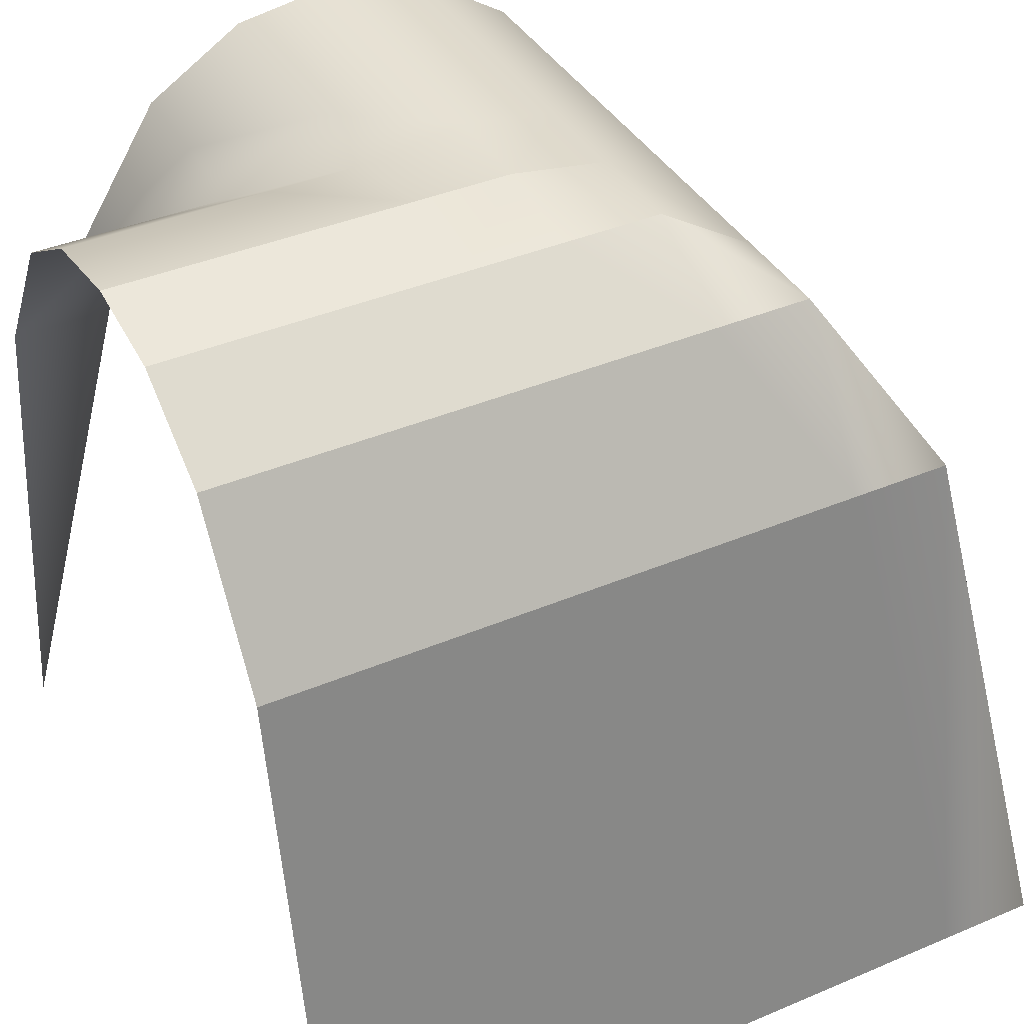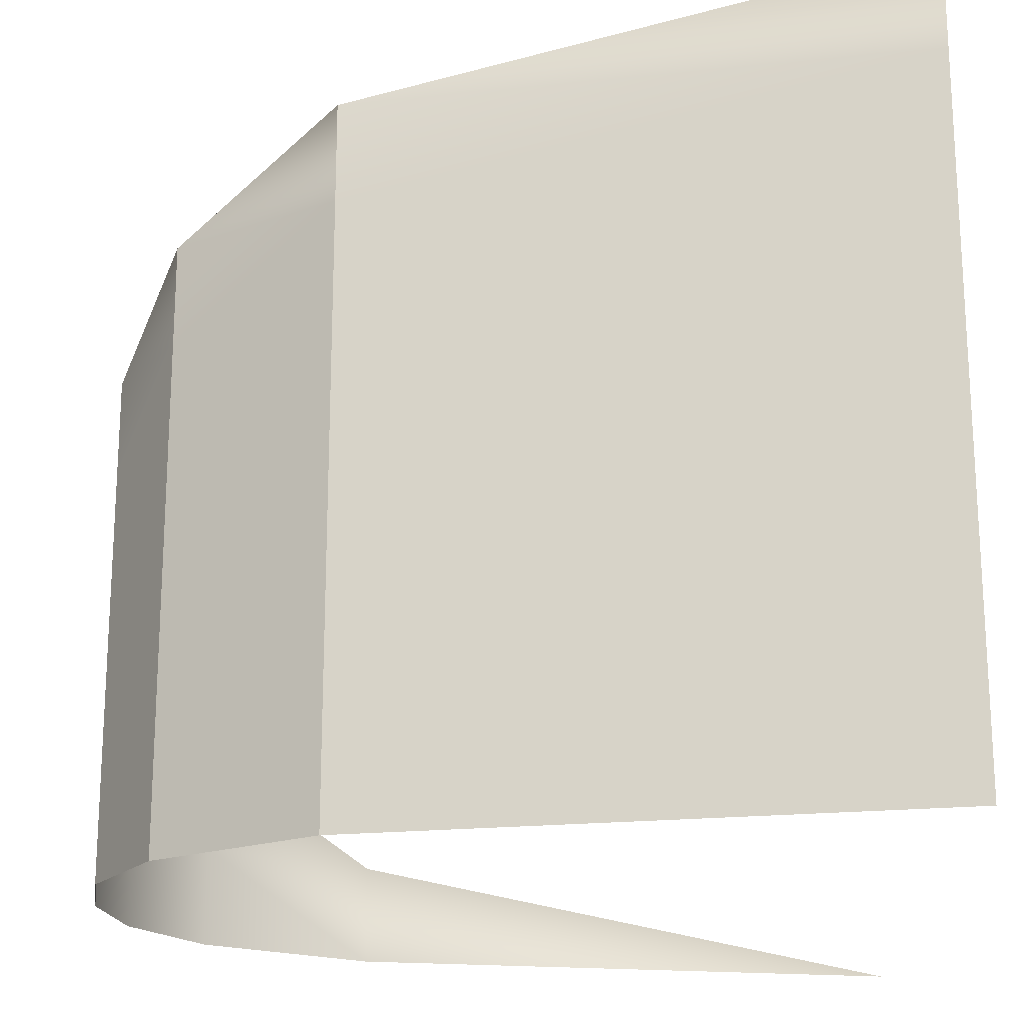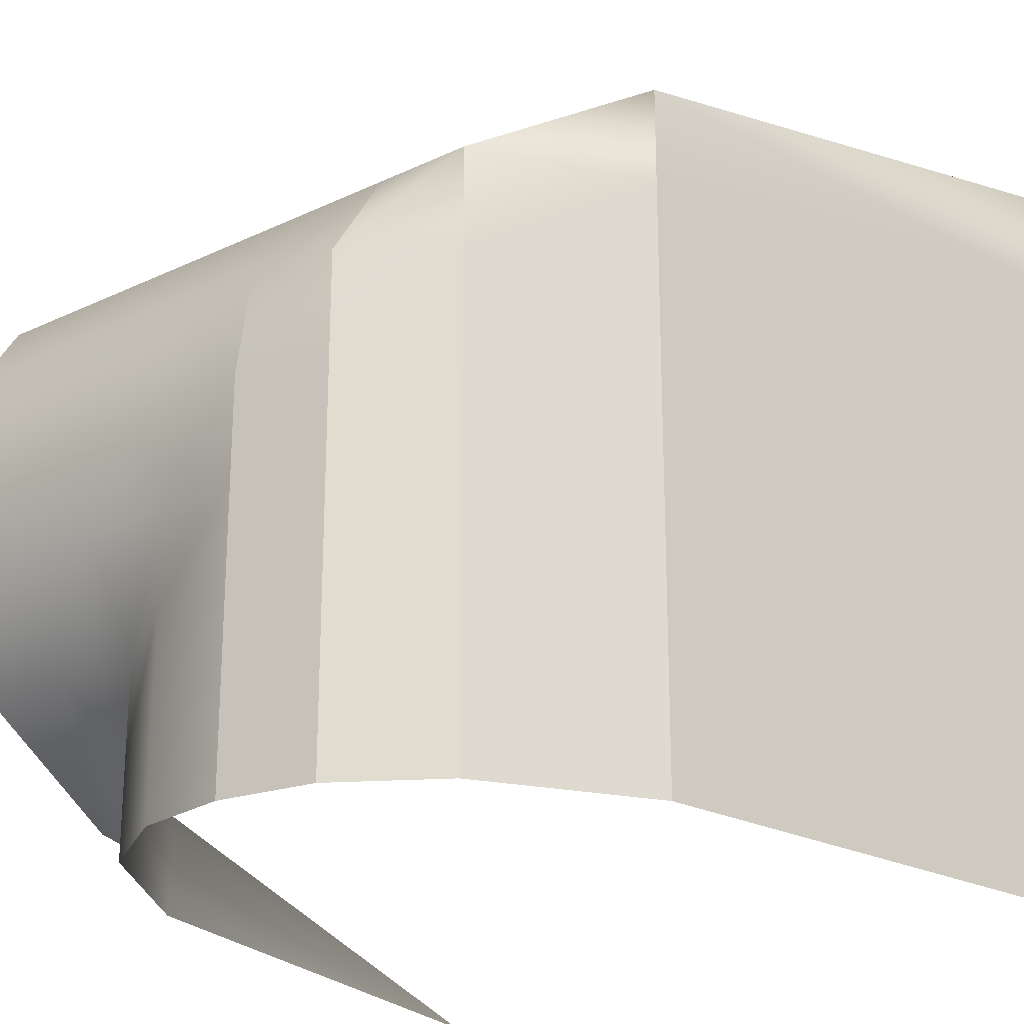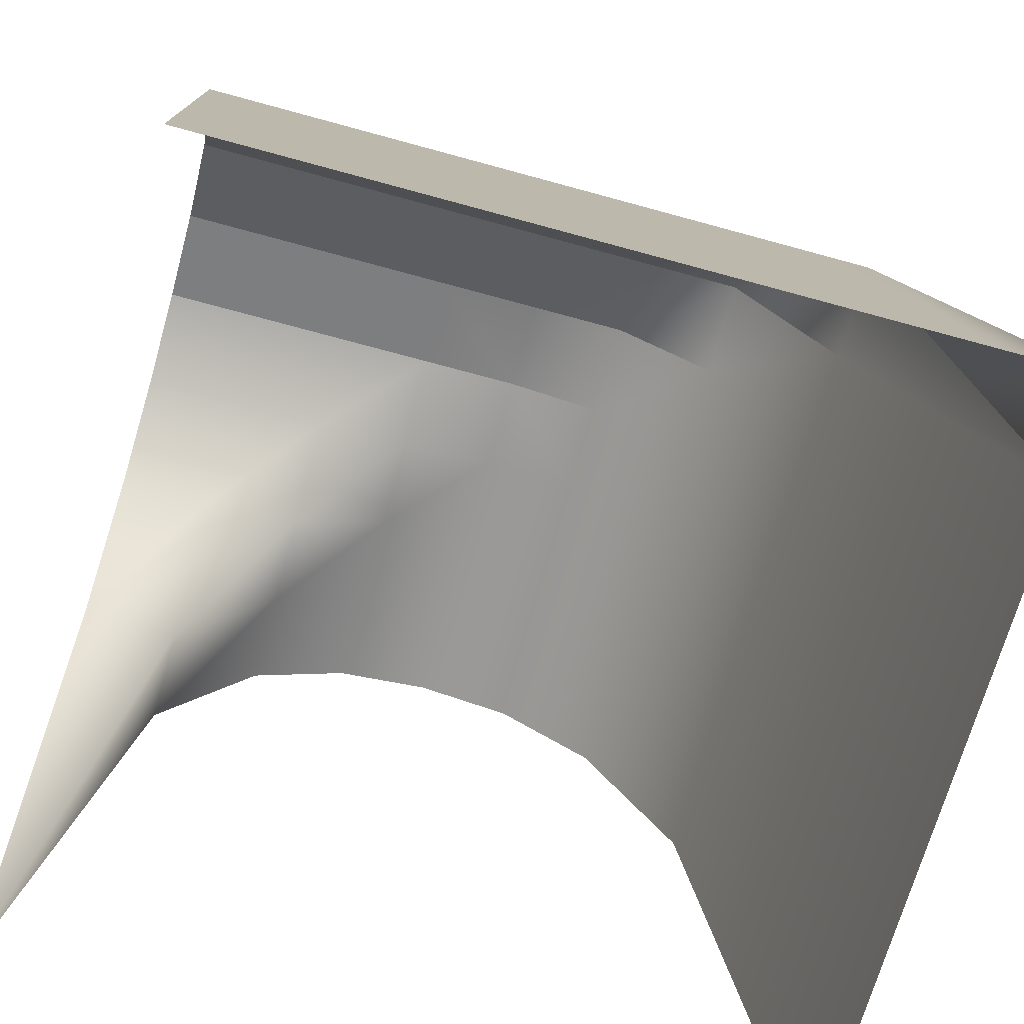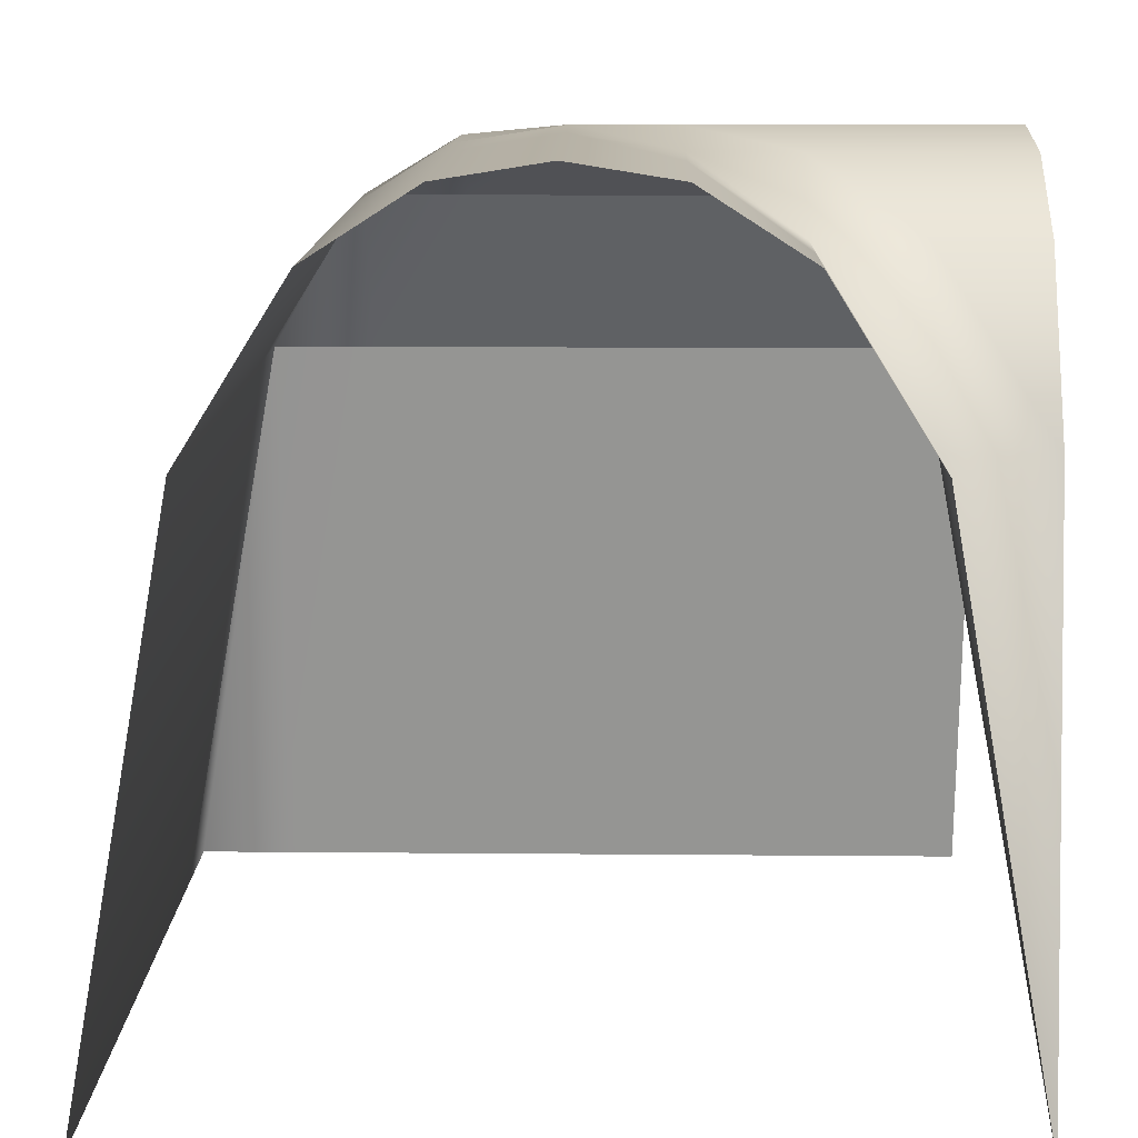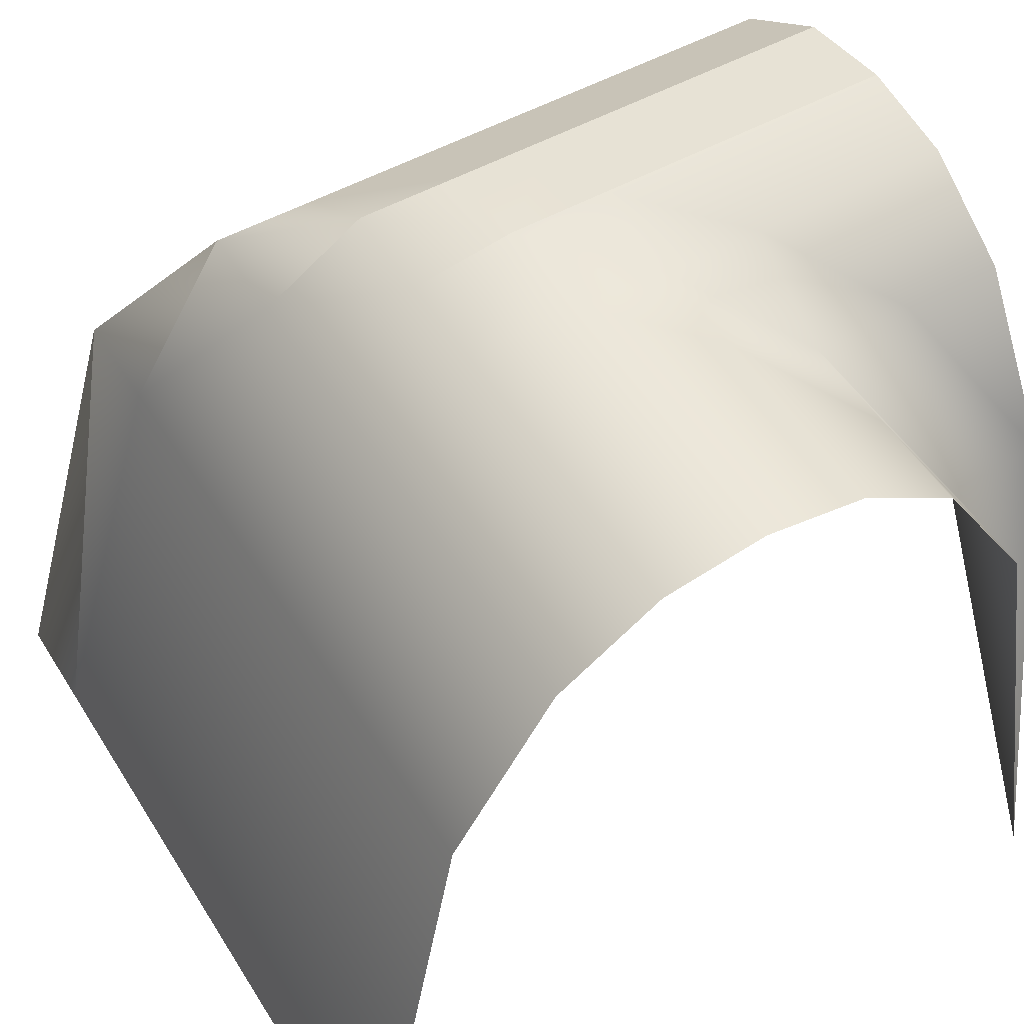
<metadata>
{"format":"obj","ext":"obj","renderer":"f3d","projection":"perspective","resolution":1024,"background":"white","views":[{"elev":39.5,"azim":-117.8,"up":"+Y"},{"elev":-19.8,"azim":-89.2,"up":"+Z"},{"elev":-23.4,"azim":-141.4,"up":"+Z"},{"elev":-68.4,"azim":-105.5,"up":"+Y"},{"elev":12.4,"azim":91.2,"up":"+Y"},{"elev":51.5,"azim":58.9,"up":"+Y"}]}
</metadata>
<code>
o Grid_Grid.009_Grid_Grid.031
v 0.125 -0 0.5
v 0.125 0.7 0.375
v 0 0.7 0.375
v 0.25 -0 0.5
v 0.25 0.7 0.375
v 0.375 -0 0.5
v 0.375 0.7 0.375
v 0.5 -0 0.5
v 0.5 0.7 0.375
v 0.125 0.9 0.25
v 0 0.9 0.25
v 0.25 0.9 0.25
v 0.375 0.9 0.25
v 0.5 0.9 0.25
v 0.125 0.98 0.125
v 0 0.98 0.125
v 0.25 0.98 0.125
v 0.375 0.98 0.125
v 0.5 0.98 0.125
v 0 -0 0.5
v -0.375 0.7 0
v -0.375 0.7 -0.125
v -0.5 0 -0.125
v -0.25 0.9 0
v -0.25 0.9 -0.125
v -0.125 0.98 0
v -0.125 0.98 -0.125
v -0.375 0.7 -0.25
v -0.5 0 -0.25
v -0.25 0.9 -0.25
v -0.125 0.98 -0.25
v -0.375 0.7 -0.375
v -0.5 0 -0.375
v -0.25 0.9 -0.375
v -0.125 0.98 -0.375
v -0.375 0.7 -0.5
v -0.5 0 -0.5
v -0.25 0.9 -0.5
v -0.125 0.98 -0.5
v -0.5 0 0
v 0.5 0.98 -0.125
v 0.375 0.98 -0.125
v 0.375 1 0
v 0.5 0.9 -0.25
v 0.375 0.9 -0.25
v 0.5 0.7 -0.375
v 0.375 0.7 -0.375
v 0.5 0 -0.5
v 0.375 0.7 -0.5
v 0.25 0.98 -0.125
v 0.25 1 0
v 0.25 0.9 -0.25
v 0.25 0.9 -0.375
v 0.25 0.9 -0.5
v 0.125 0.98 -0.125
v 0.125 1 0
v 0.125 0.98 -0.25
v 0.125 0.98 -0.375
v 0.125 0.98 -0.5
v 0 1 -0.125
v 0 1 0
v 0 1 -0.25
v 0 1 -0.375
v 0 1 -0.5
v 0.5 1 0
v -0.125 0.7 0.375
v -0.25 0.7 0.375
v -0.25 -0 0.5
v -0.125 0.9 0.25
v -0.25 0.9 0.25
v -0.125 0.98 0.125
v -0.25 0.9 0.125
v -0.375 0.7 0.375
v -0.375 -0 0.5
v -0.375 0.7 0.25
v -0.375 0.7 0.125
v -0.5 -0 0.375
v -0.5 -0 0.5
v -0.5 -0 0.25
v -0.5 -0 0.125
v -0.125 -0 0.5
f 1 2 3
f 4 5 2
f 6 7 5
f 8 9 7
f 2 10 11
f 5 12 10
f 7 13 12
f 9 14 13
f 10 15 16
f 12 17 15
f 13 18 17
f 14 19 18
f 20 1 3
f 1 4 2
f 4 6 5
f 6 8 7
f 3 2 11
f 2 5 10
f 5 7 12
f 7 9 13
f 11 10 16
f 10 12 15
f 12 13 17
f 13 14 18
f 21 22 23
f 24 25 22
f 26 27 25
f 22 28 29
f 25 30 28
f 27 31 30
f 28 32 33
f 30 34 32
f 31 35 34
f 32 36 37
f 34 38 36
f 35 39 38
f 40 21 23
f 21 24 22
f 24 26 25
f 23 22 29
f 22 25 28
f 25 27 30
f 29 28 33
f 28 30 32
f 30 31 34
f 33 32 37
f 32 34 36
f 34 35 38
f 41 42 43
f 44 45 42
f 46 47 45
f 48 49 47
f 42 50 51
f 45 52 50
f 47 53 52
f 49 54 53
f 50 55 56
f 52 57 55
f 53 58 57
f 54 59 58
f 55 60 61
f 57 62 60
f 58 63 62
f 59 64 63
f 65 41 43
f 41 44 42
f 44 46 45
f 46 48 47
f 43 42 51
f 42 45 50
f 45 47 52
f 47 49 53
f 51 50 56
f 50 52 55
f 52 53 57
f 53 54 58
f 56 55 61
f 55 57 60
f 57 58 62
f 58 59 63
f 66 67 68
f 69 70 67
f 71 72 70
f 67 73 74
f 70 75 73
f 72 76 75
f 73 77 78
f 75 79 77
f 76 80 79
f 81 66 68
f 66 69 67
f 69 71 70
f 68 67 74
f 67 70 73
f 70 72 75
f 74 73 78
f 73 75 77
f 75 76 79
f 15 56 61
f 17 51 56
f 18 43 51
f 19 65 43
f 16 15 61
f 15 17 56
f 17 18 51
f 18 19 43
f 61 60 27
f 60 62 31
f 62 63 35
f 63 64 39
f 26 61 27
f 27 60 31
f 31 62 35
f 35 63 39
f 3 66 81
f 11 69 66
f 16 71 69
f 61 26 71
f 26 24 72
f 24 21 76
f 21 40 80
f 20 3 81
f 3 11 66
f 11 16 69
f 16 61 71
f 71 26 72
f 72 24 76
f 76 21 80

</code>
